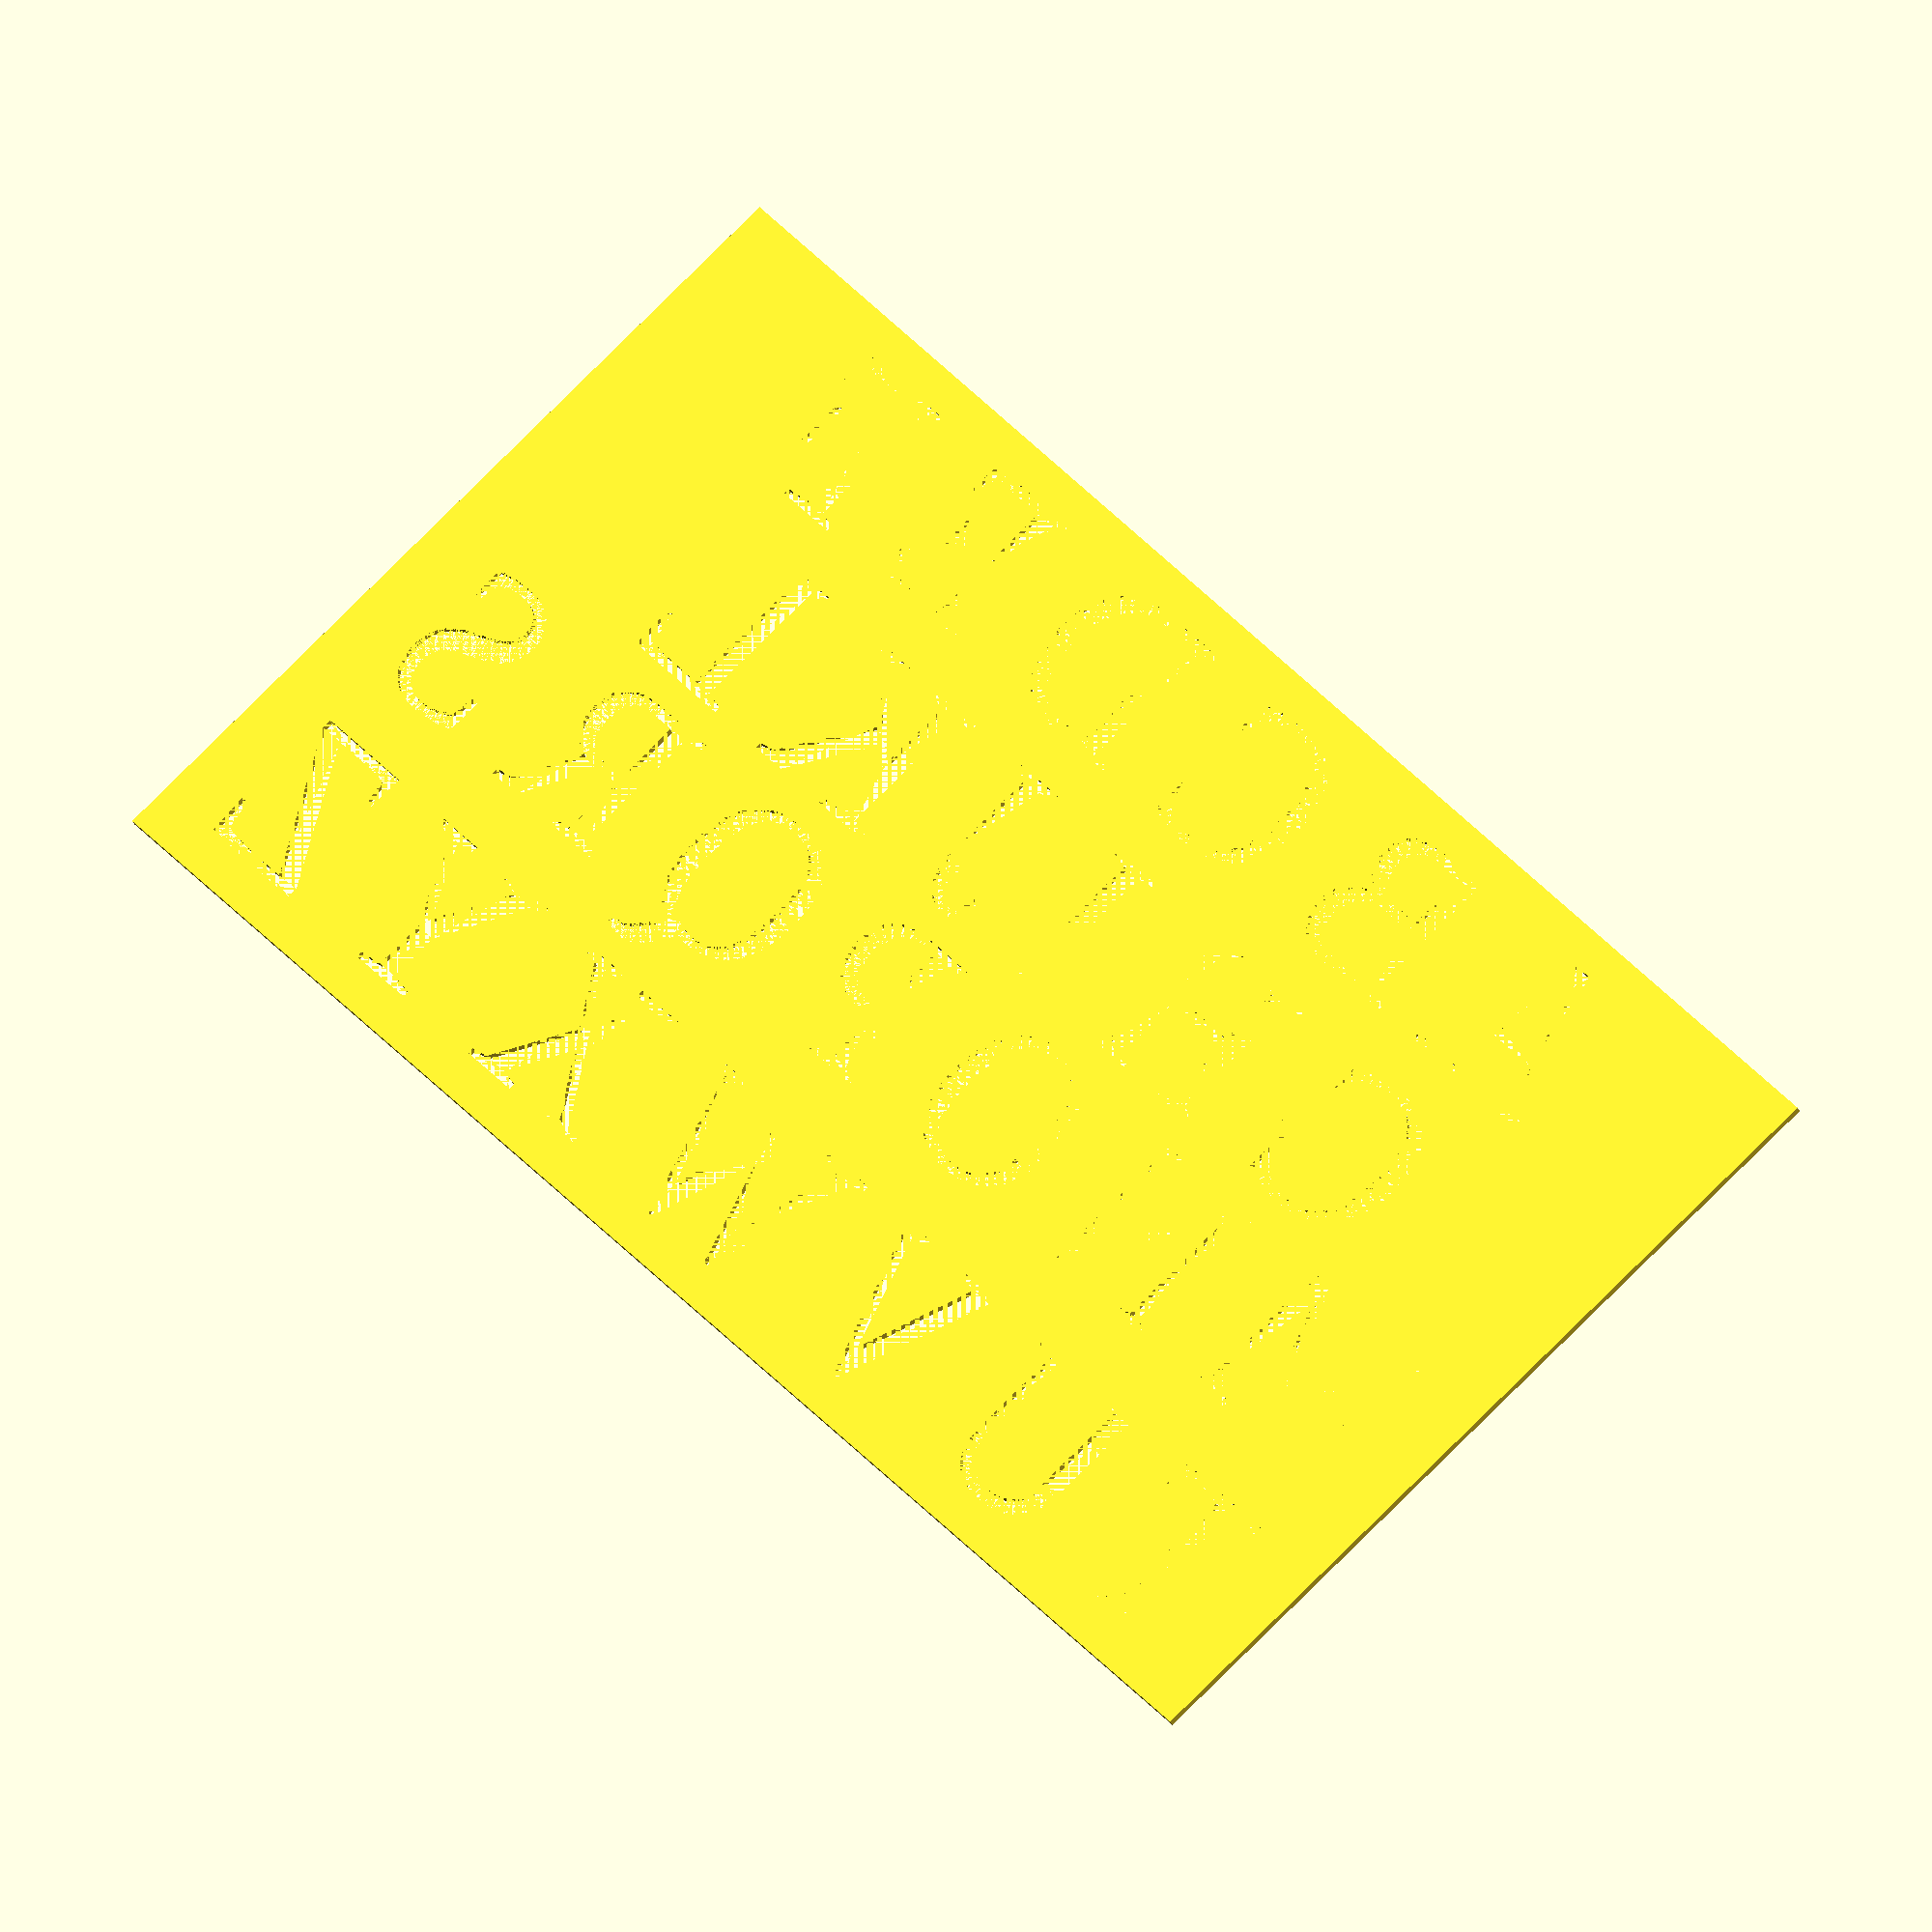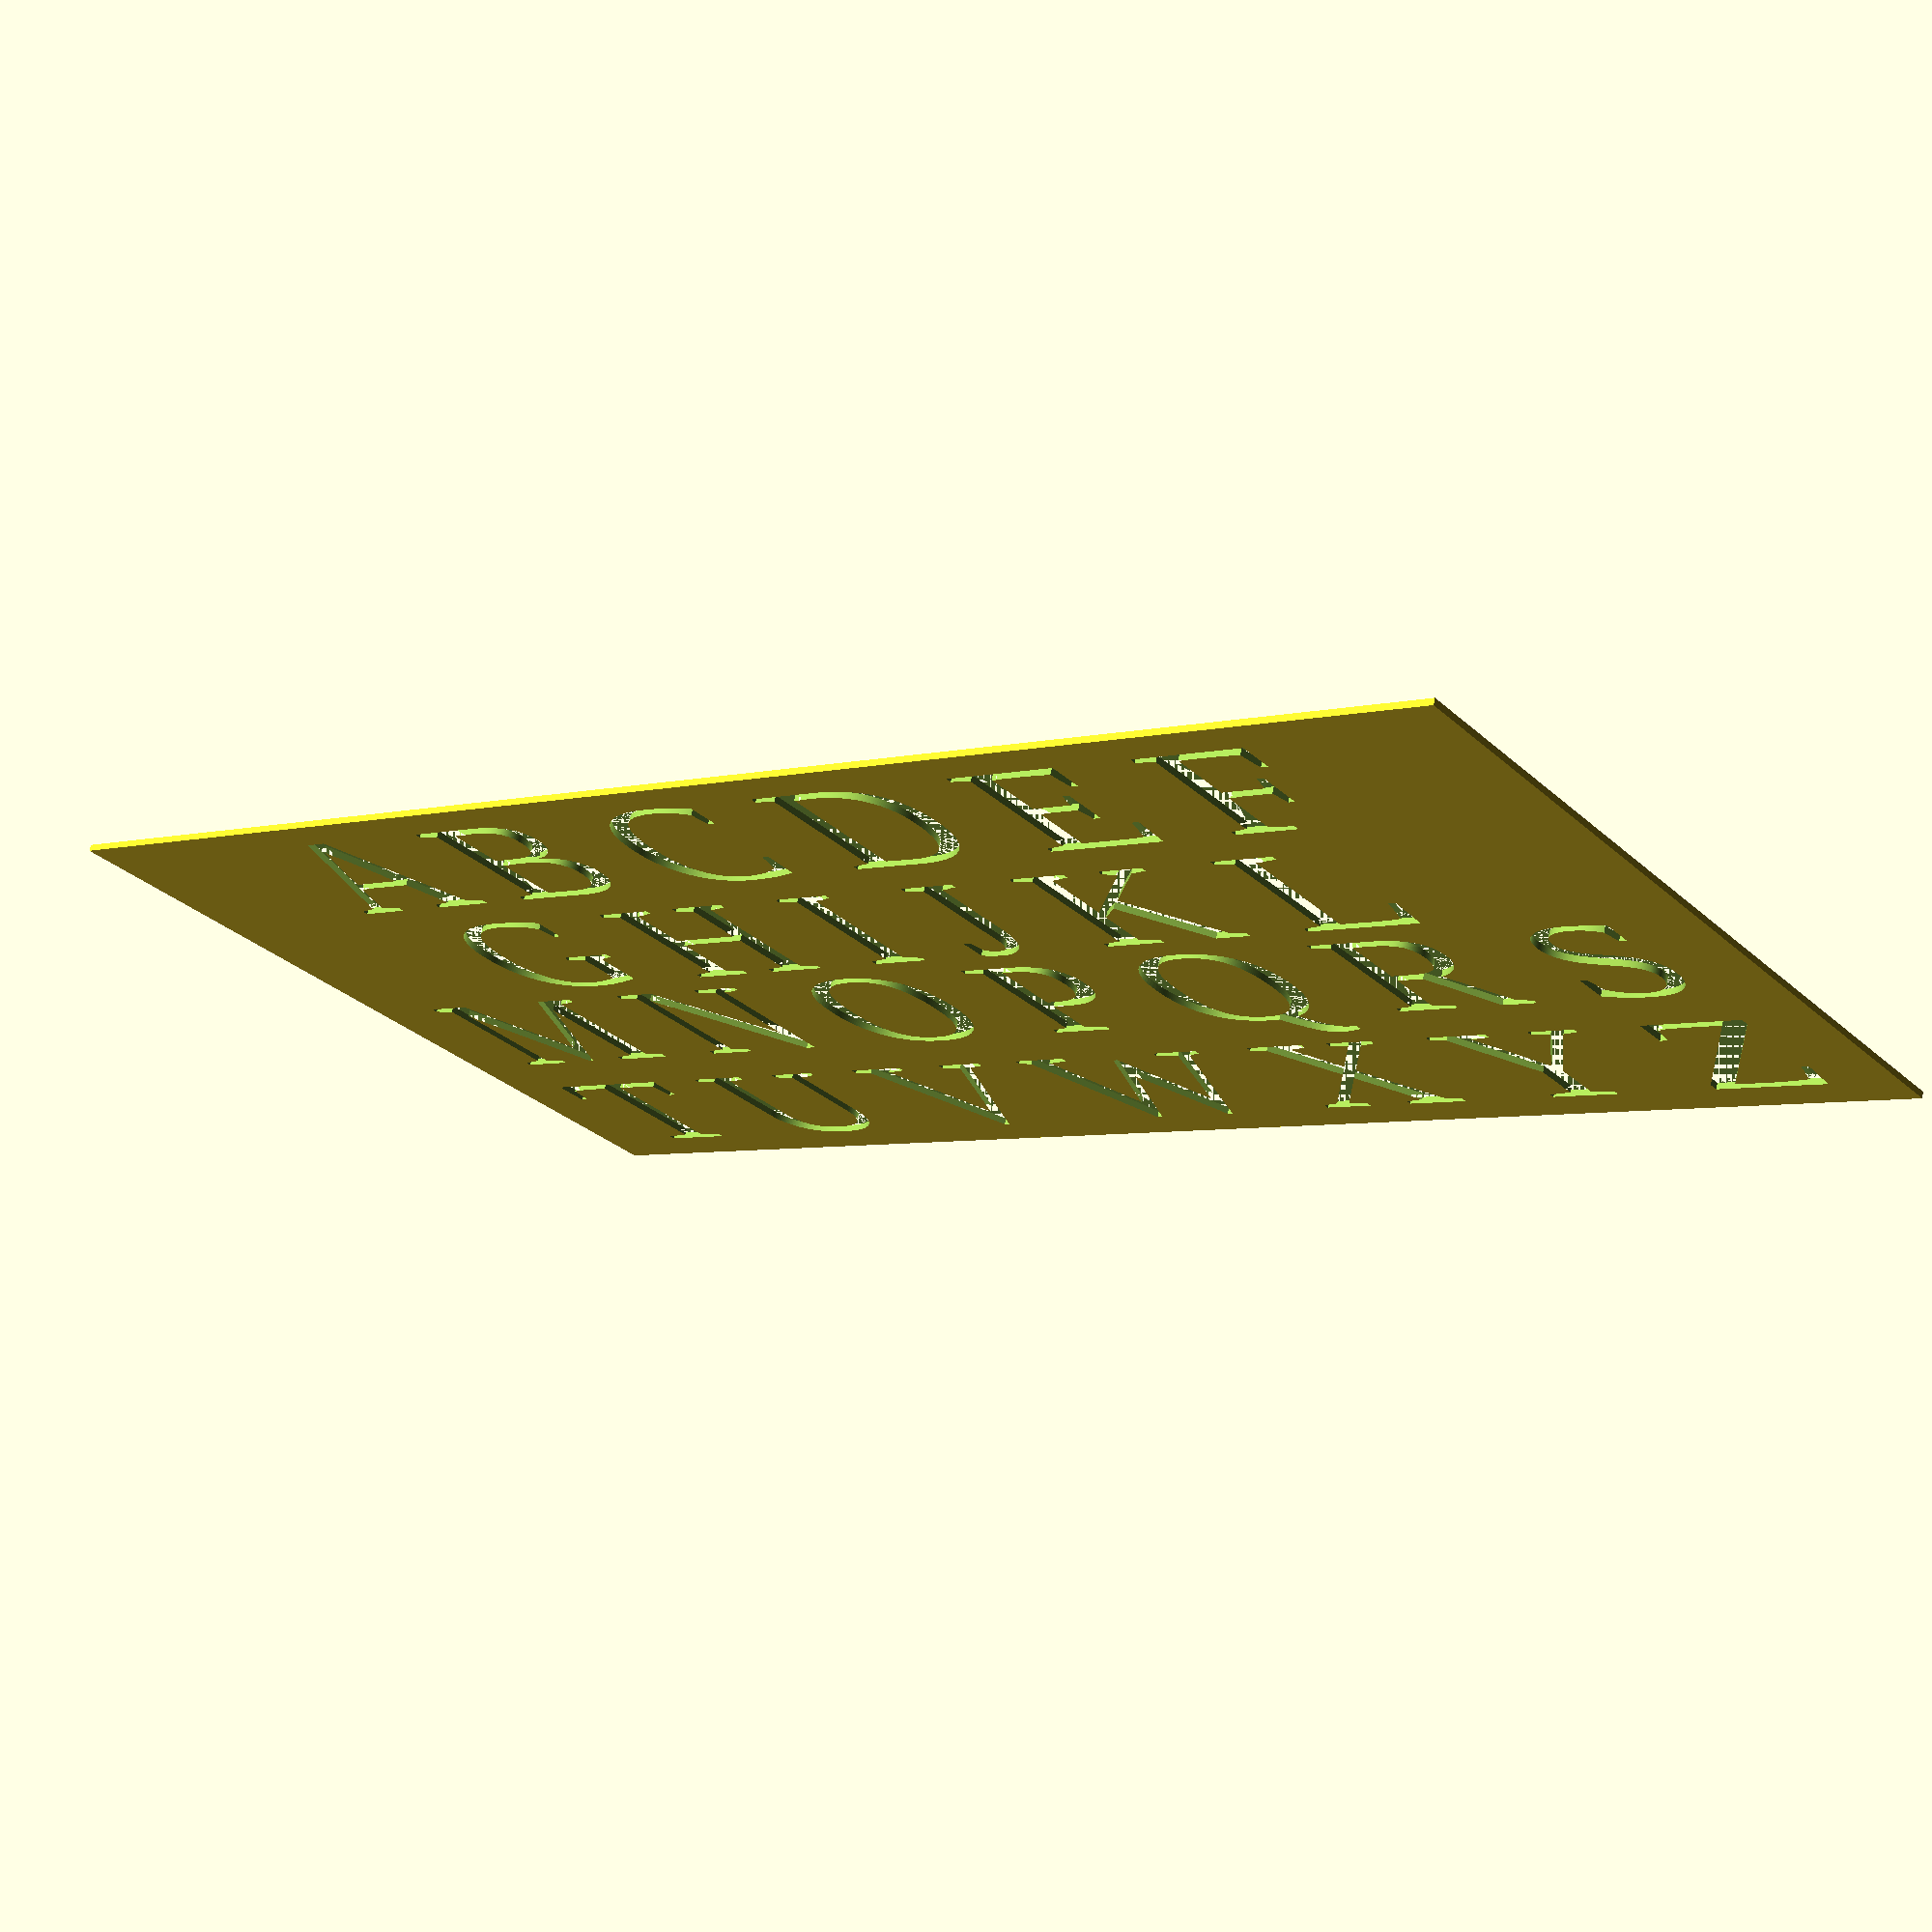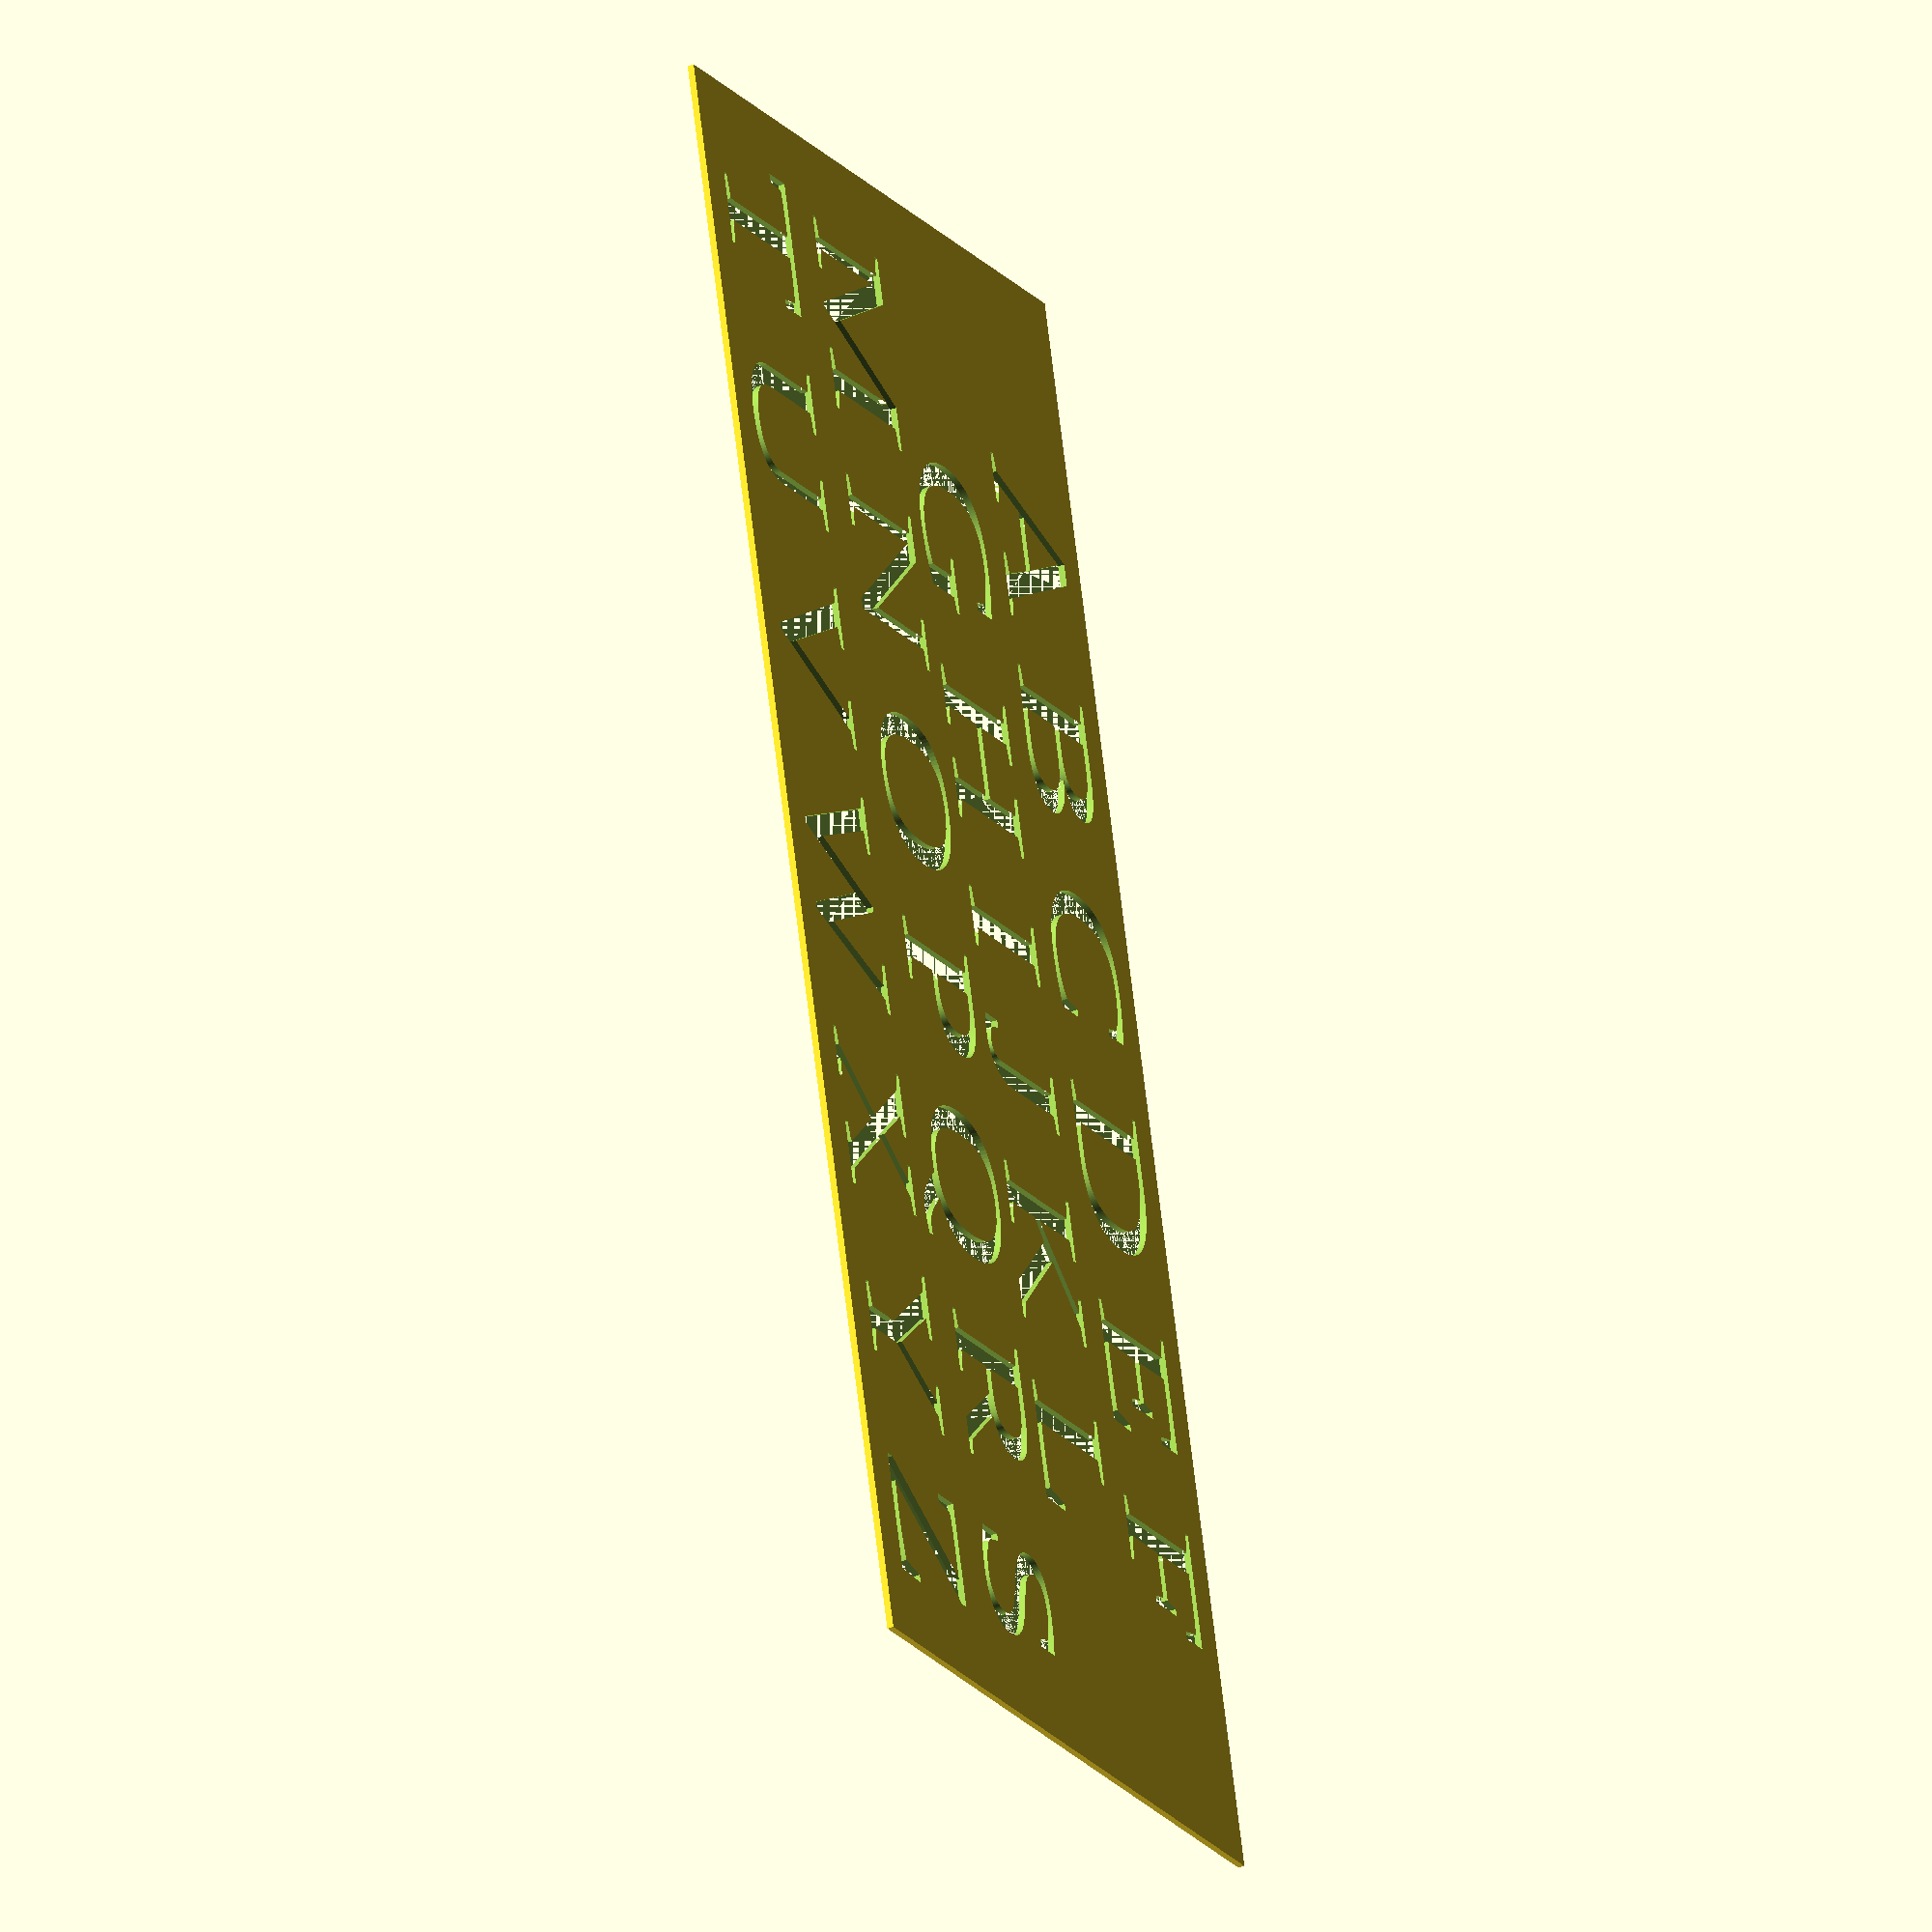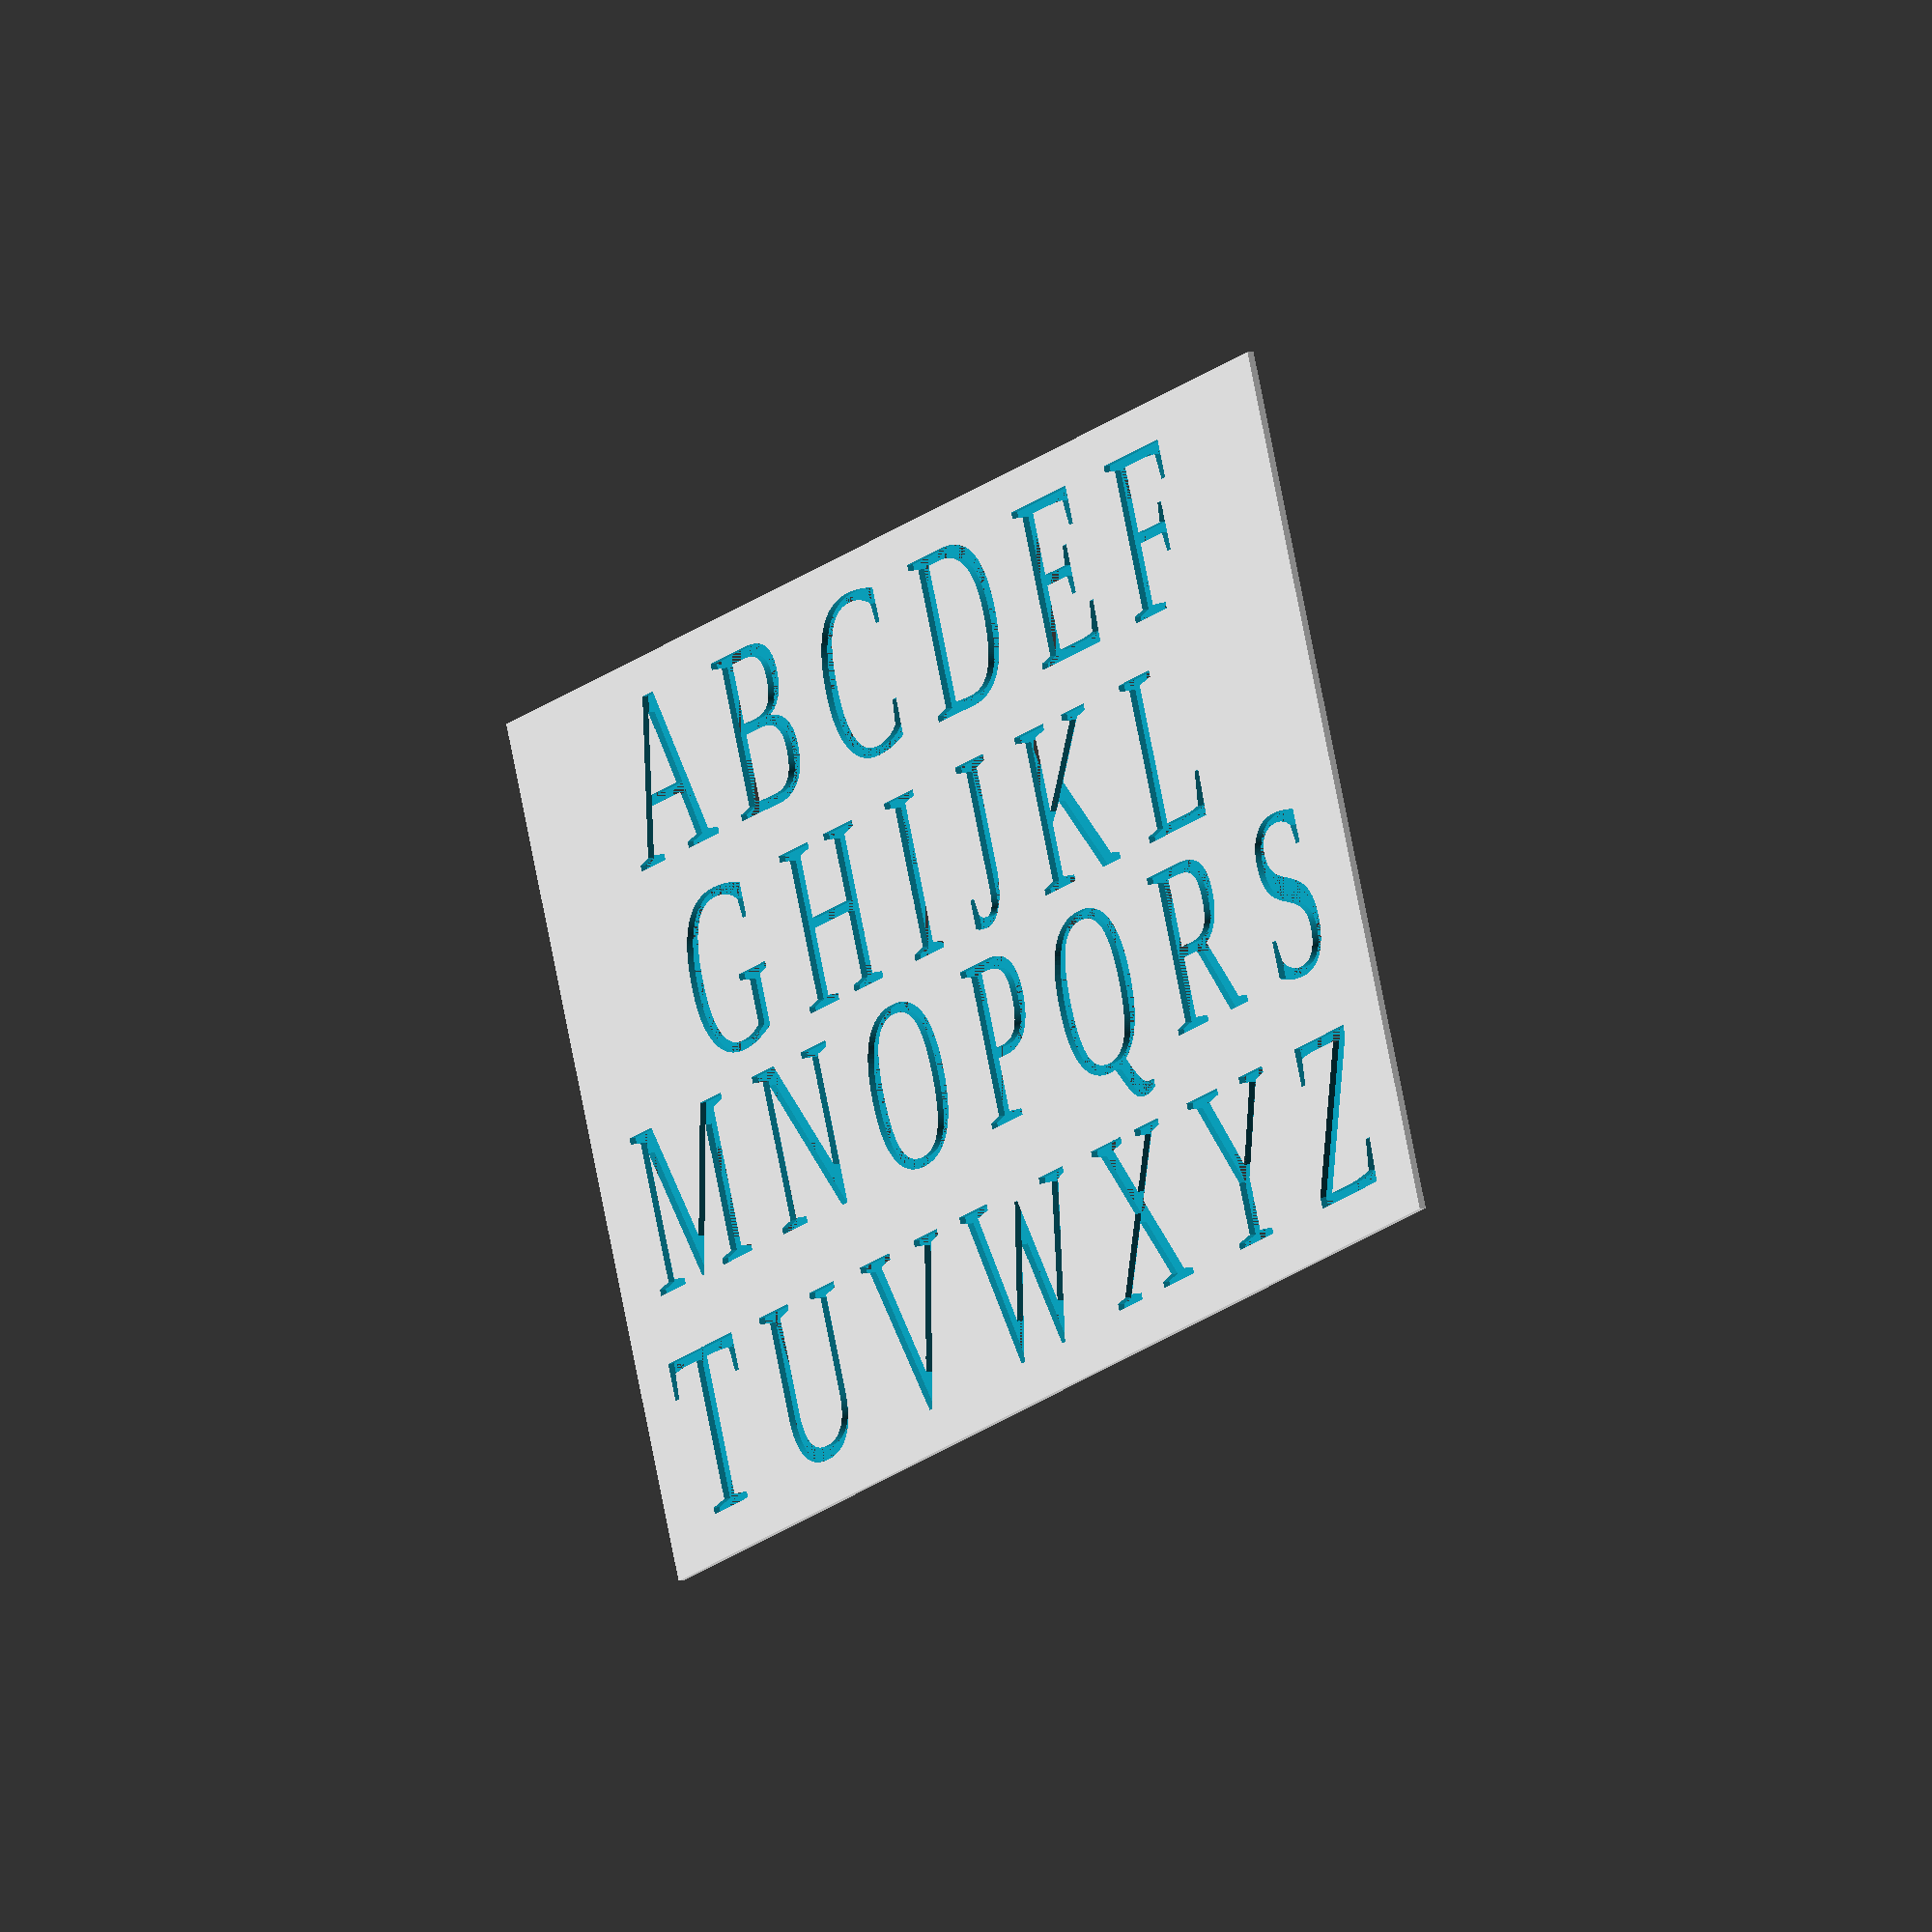
<openscad>
/* [Main] */
//Resolution (Higher resolution yields circle with more sides but takes longer to render)
$fn = 200;
//Stencil Length (in mm)
SL = 150;
//Stencil Width (in mm)
SW = 150;
//Stencil Thickness (in mm)
ST = 2;
//Stencil Border (in mm)
SB=10;

/* [Text] */
//Single Letter or amount of lines
p = "all";//[all,single,1,2,3]
//Text for single letter
t="A";
//Text
print1="A B C D E F";
print2="G H I J K L";
print3="M N O P Q R S";
print4="T U V W X Y Z";
//Text Size in mm
TS=50;
//https://www.google.com/fonts[eg Liberation Sans:style=Bold Italic]
Font="Times New Roman";
//Additional Vertical Spacing between text lines (if they merge for larger fonts)
VS=0;
//Maximum characters in a line
MC=7;

/* [Advanced Text] */
//Vertical
VA="center";// Eg left, right, center, or any number
//Horizontal
HA="center";//Eg top, center, bottom, baseline, or any number
// Spacing
space=1;
//Text Stretch X
TSX=1;
//Text Stretch Y
TSY=1;

TSMM=TS*3*25.4/72.0;

if(p=="all"){
difference(){
    
//STENCIL
translate([0,0,0]){
cube([(MC+2)*TSMM+2*SB,4*TSMM+5*SB+VS*3,ST]);
}

//TEXT
translate([TSMM*4.5+SB,3.5*TSMM+(SB*4)+(3*VS),0]){
linear_extrude(height=ST+0.1){
scale([TSX,TSY,ST]){
text(print1,TSMM,Font,halign=HA ,valign=VA,spacing=space);
    }
}
}

translate([TSMM*4.5+SB,2.5*TSMM+(SB*3)+(2*VS),0]){
linear_extrude(height=ST+0.1){
scale([TSX,TSY,ST]){
text(print2,TSMM,Font,halign=HA ,valign=VA,spacing=space);
    }
}
}

translate([TSMM*4.5+SB,1.5*TSMM+(SB*2)+VS,0]){
linear_extrude(height=ST+0.1){
scale([TSX,TSY,ST]){
text(print3,TSMM,Font,halign=HA ,valign=VA,spacing=space);
    }
}
}

translate([TSMM*4.5+SB,0.5*TSMM+SB,0]){
linear_extrude(height=ST+0.1){
scale([TSX,TSY,ST]){
text(print4,TSMM,Font,halign=HA ,valign=VA,spacing=space);
    }
}
}

}

}

if(p=="single"){
    difference(){
translate([0,0,0]){
    cube([TSMM+2*SB,TSMM+2*SB,ST]);
}
translate([TSMM/2+SB,TSMM/2+SB,0]){
linear_extrude(height=ST+0.1){
scale([TSX,TSY,ST]){
text(t,TSMM,Font,halign=HA ,valign=VA,spacing=space);
    }
}
}

}
}

if(p=="1"){
difference(){
    
//STENCIL
translate([0,0,0]){
cube([(MC+2)*TSMM+2*SB,TSMM+2*SB+VS*3,ST]);
}

//TEXT
translate([TSMM*4.5+SB,0.5*TSMM+SB,0]){
linear_extrude(height=ST+0.1){
scale([TSX,TSY,ST]){
text(print1,TSMM,Font,halign=HA ,valign=VA,spacing=space);
    }
}
}


}
}

if(p=="2"){
difference(){
    
//STENCIL
translate([0,0,0]){
cube([(MC+2)*TSMM+2*SB,2*TSMM+3*SB+VS*3,ST]);
}

//TEXT
translate([TSMM*4.5+SB,1.5*TSMM+(SB*2)+VS,0]){
linear_extrude(height=ST+0.1){
scale([TSX,TSY,ST]){
text(print1,TSMM,Font,halign=HA ,valign=VA,spacing=space);
    }
}
}

translate([TSMM*4.5+SB,0.5*TSMM+SB,0]){
linear_extrude(height=ST+0.1){
scale([TSX,TSY,ST]){
text(print2,TSMM,Font,halign=HA ,valign=VA,spacing=space);
    }
}
}


}

}

if(p=="3"){
difference(){
    
//STENCIL
translate([0,0,0]){
cube([(MC+2)*TSMM+2*SB,3*TSMM+4*SB+VS*3,ST]);
}

//TEXT

translate([TSMM*4.5+SB,2.5*TSMM+(SB*3)+(2*VS),0]){
linear_extrude(height=ST+0.1){
scale([TSX,TSY,ST]){
text(print1,TSMM,Font,halign=HA ,valign=VA,spacing=space);
    }
}
}

translate([TSMM*4.5+SB,1.5*TSMM+(SB*2)+VS,0]){
linear_extrude(height=ST+0.1){
scale([TSX,TSY,ST]){
text(print2,TSMM,Font,halign=HA ,valign=VA,spacing=space);
    }
}
}

translate([TSMM*4.5+SB,0.5*TSMM+SB,0]){
linear_extrude(height=ST+0.1){
scale([TSX,TSY,ST]){
text(print3,TSMM,Font,halign=HA ,valign=VA,spacing=space);
    }
}
}

}

}

</openscad>
<views>
elev=30.5 azim=311.1 roll=199.6 proj=o view=wireframe
elev=290.0 azim=322.5 roll=11.7 proj=p view=wireframe
elev=35.4 azim=73.3 roll=294.5 proj=o view=solid
elev=347.6 azim=336.2 roll=61.1 proj=o view=solid
</views>
